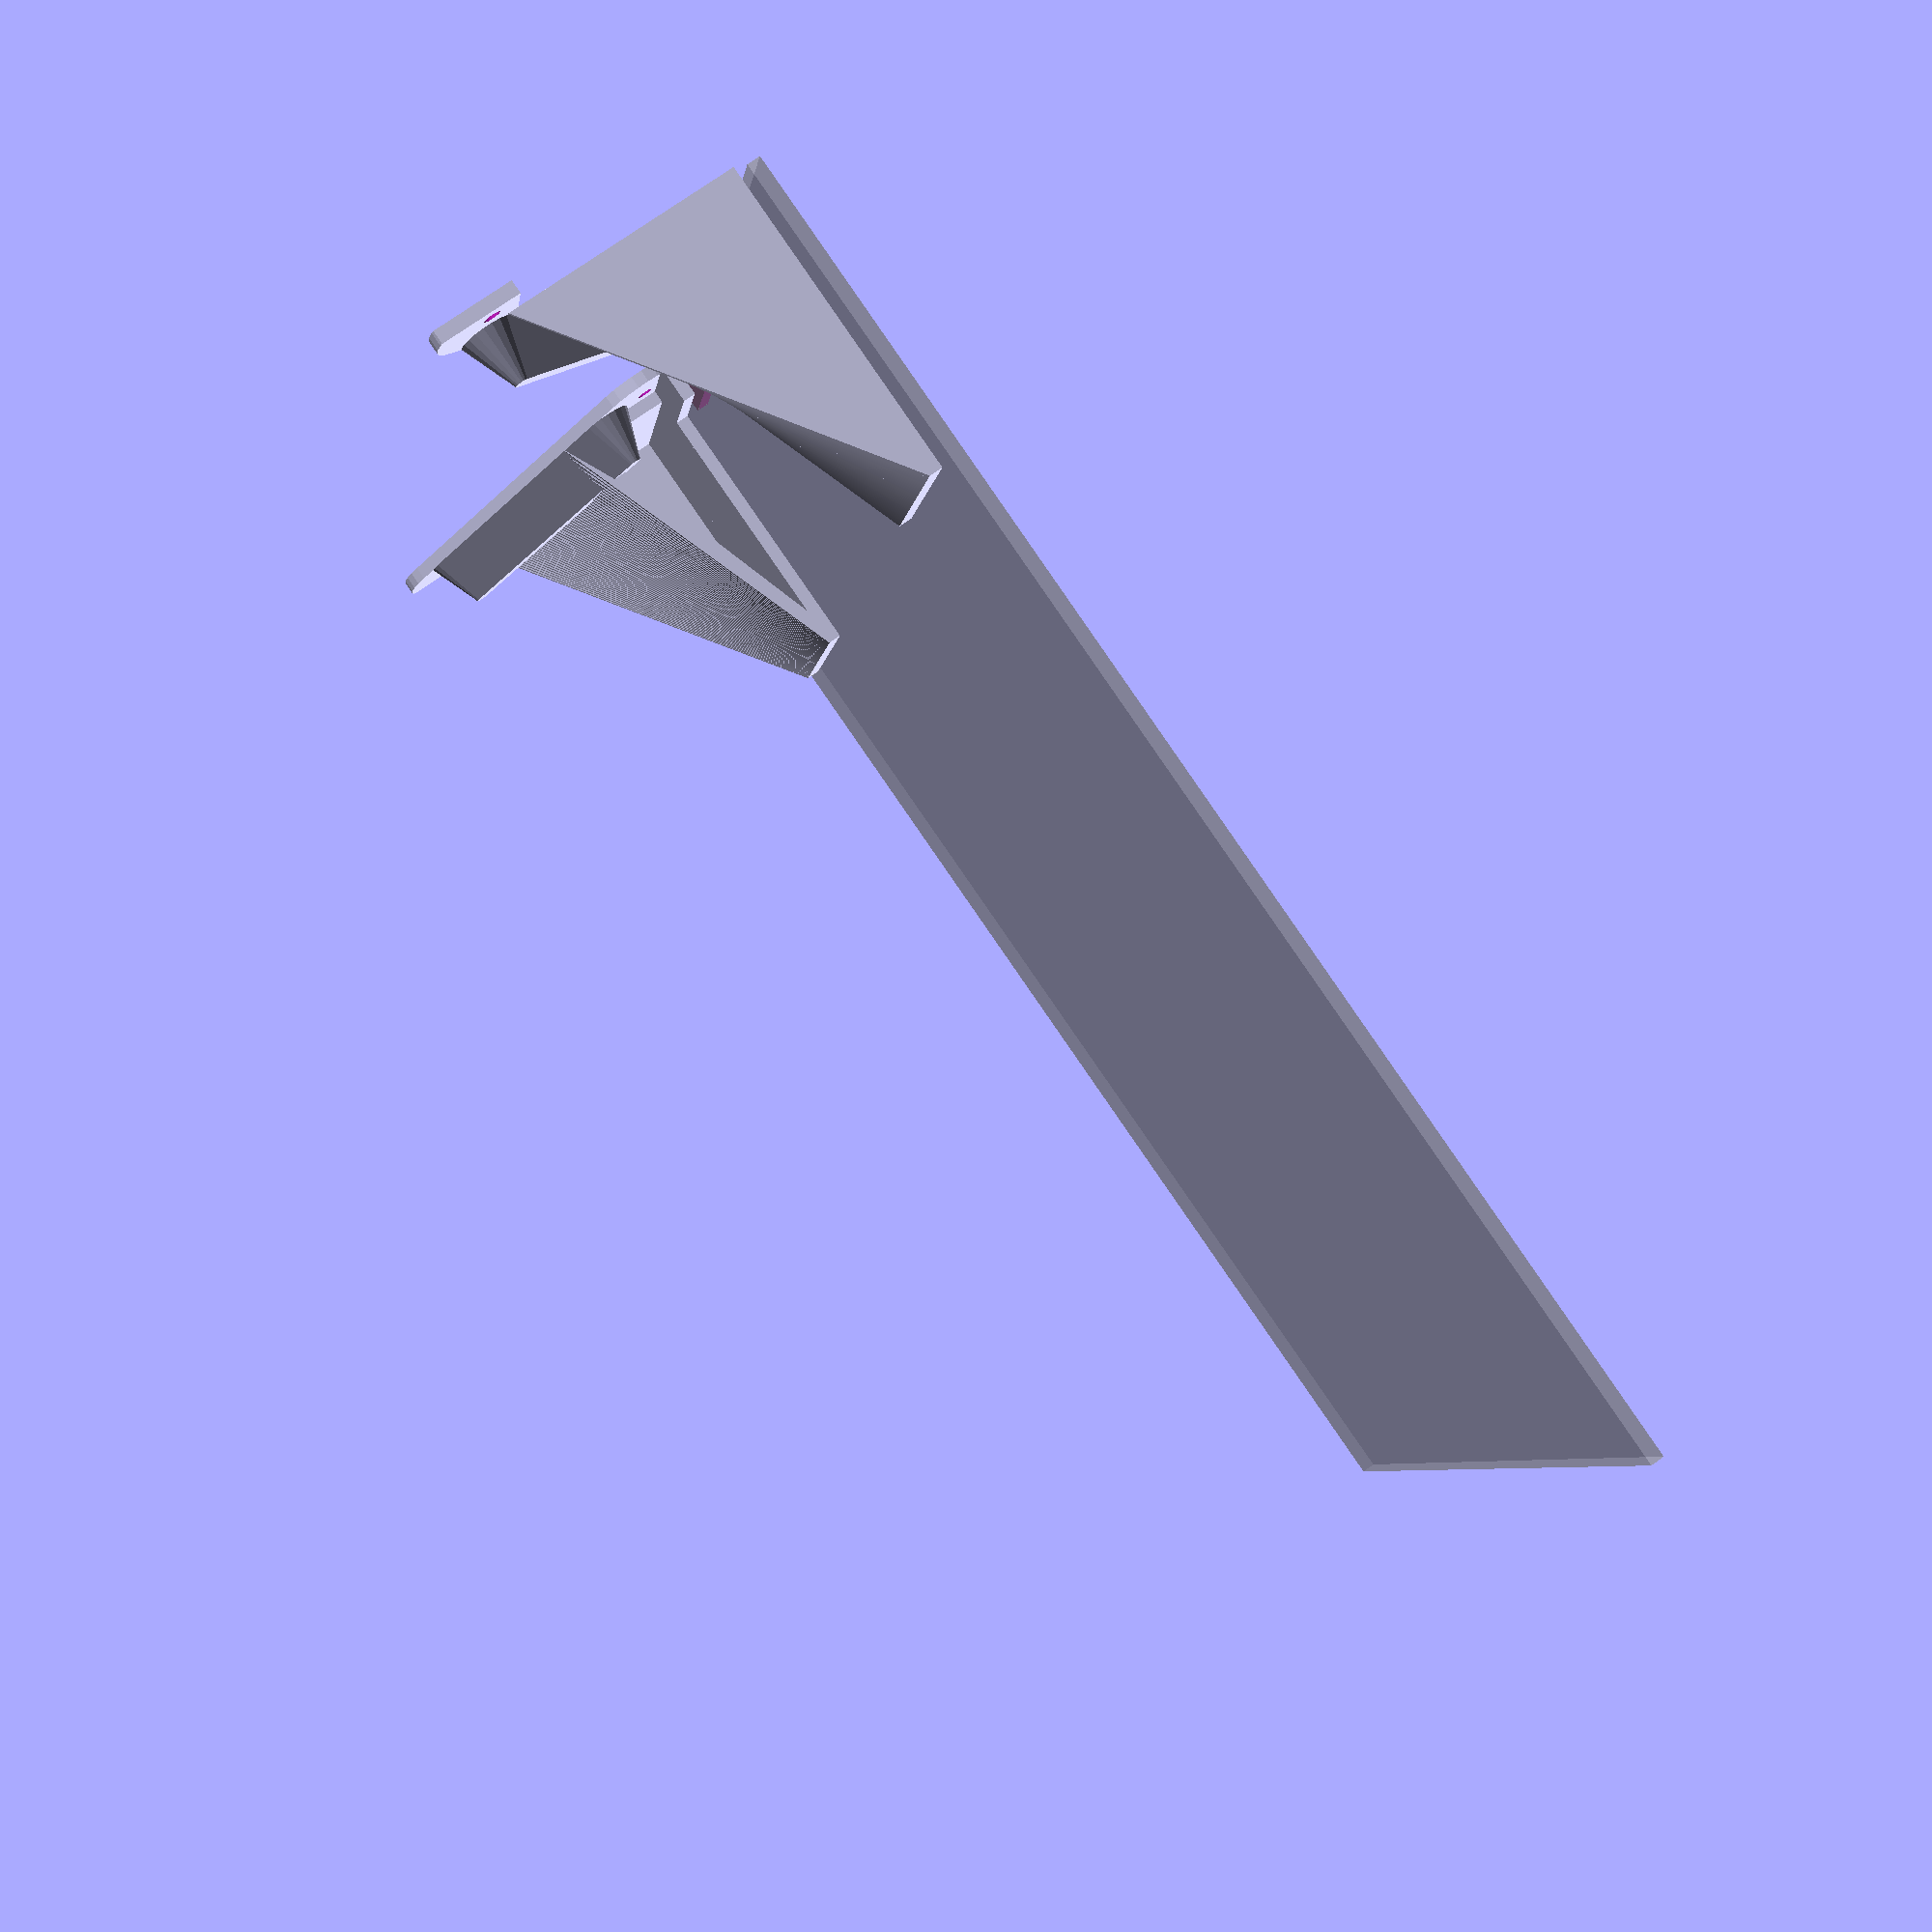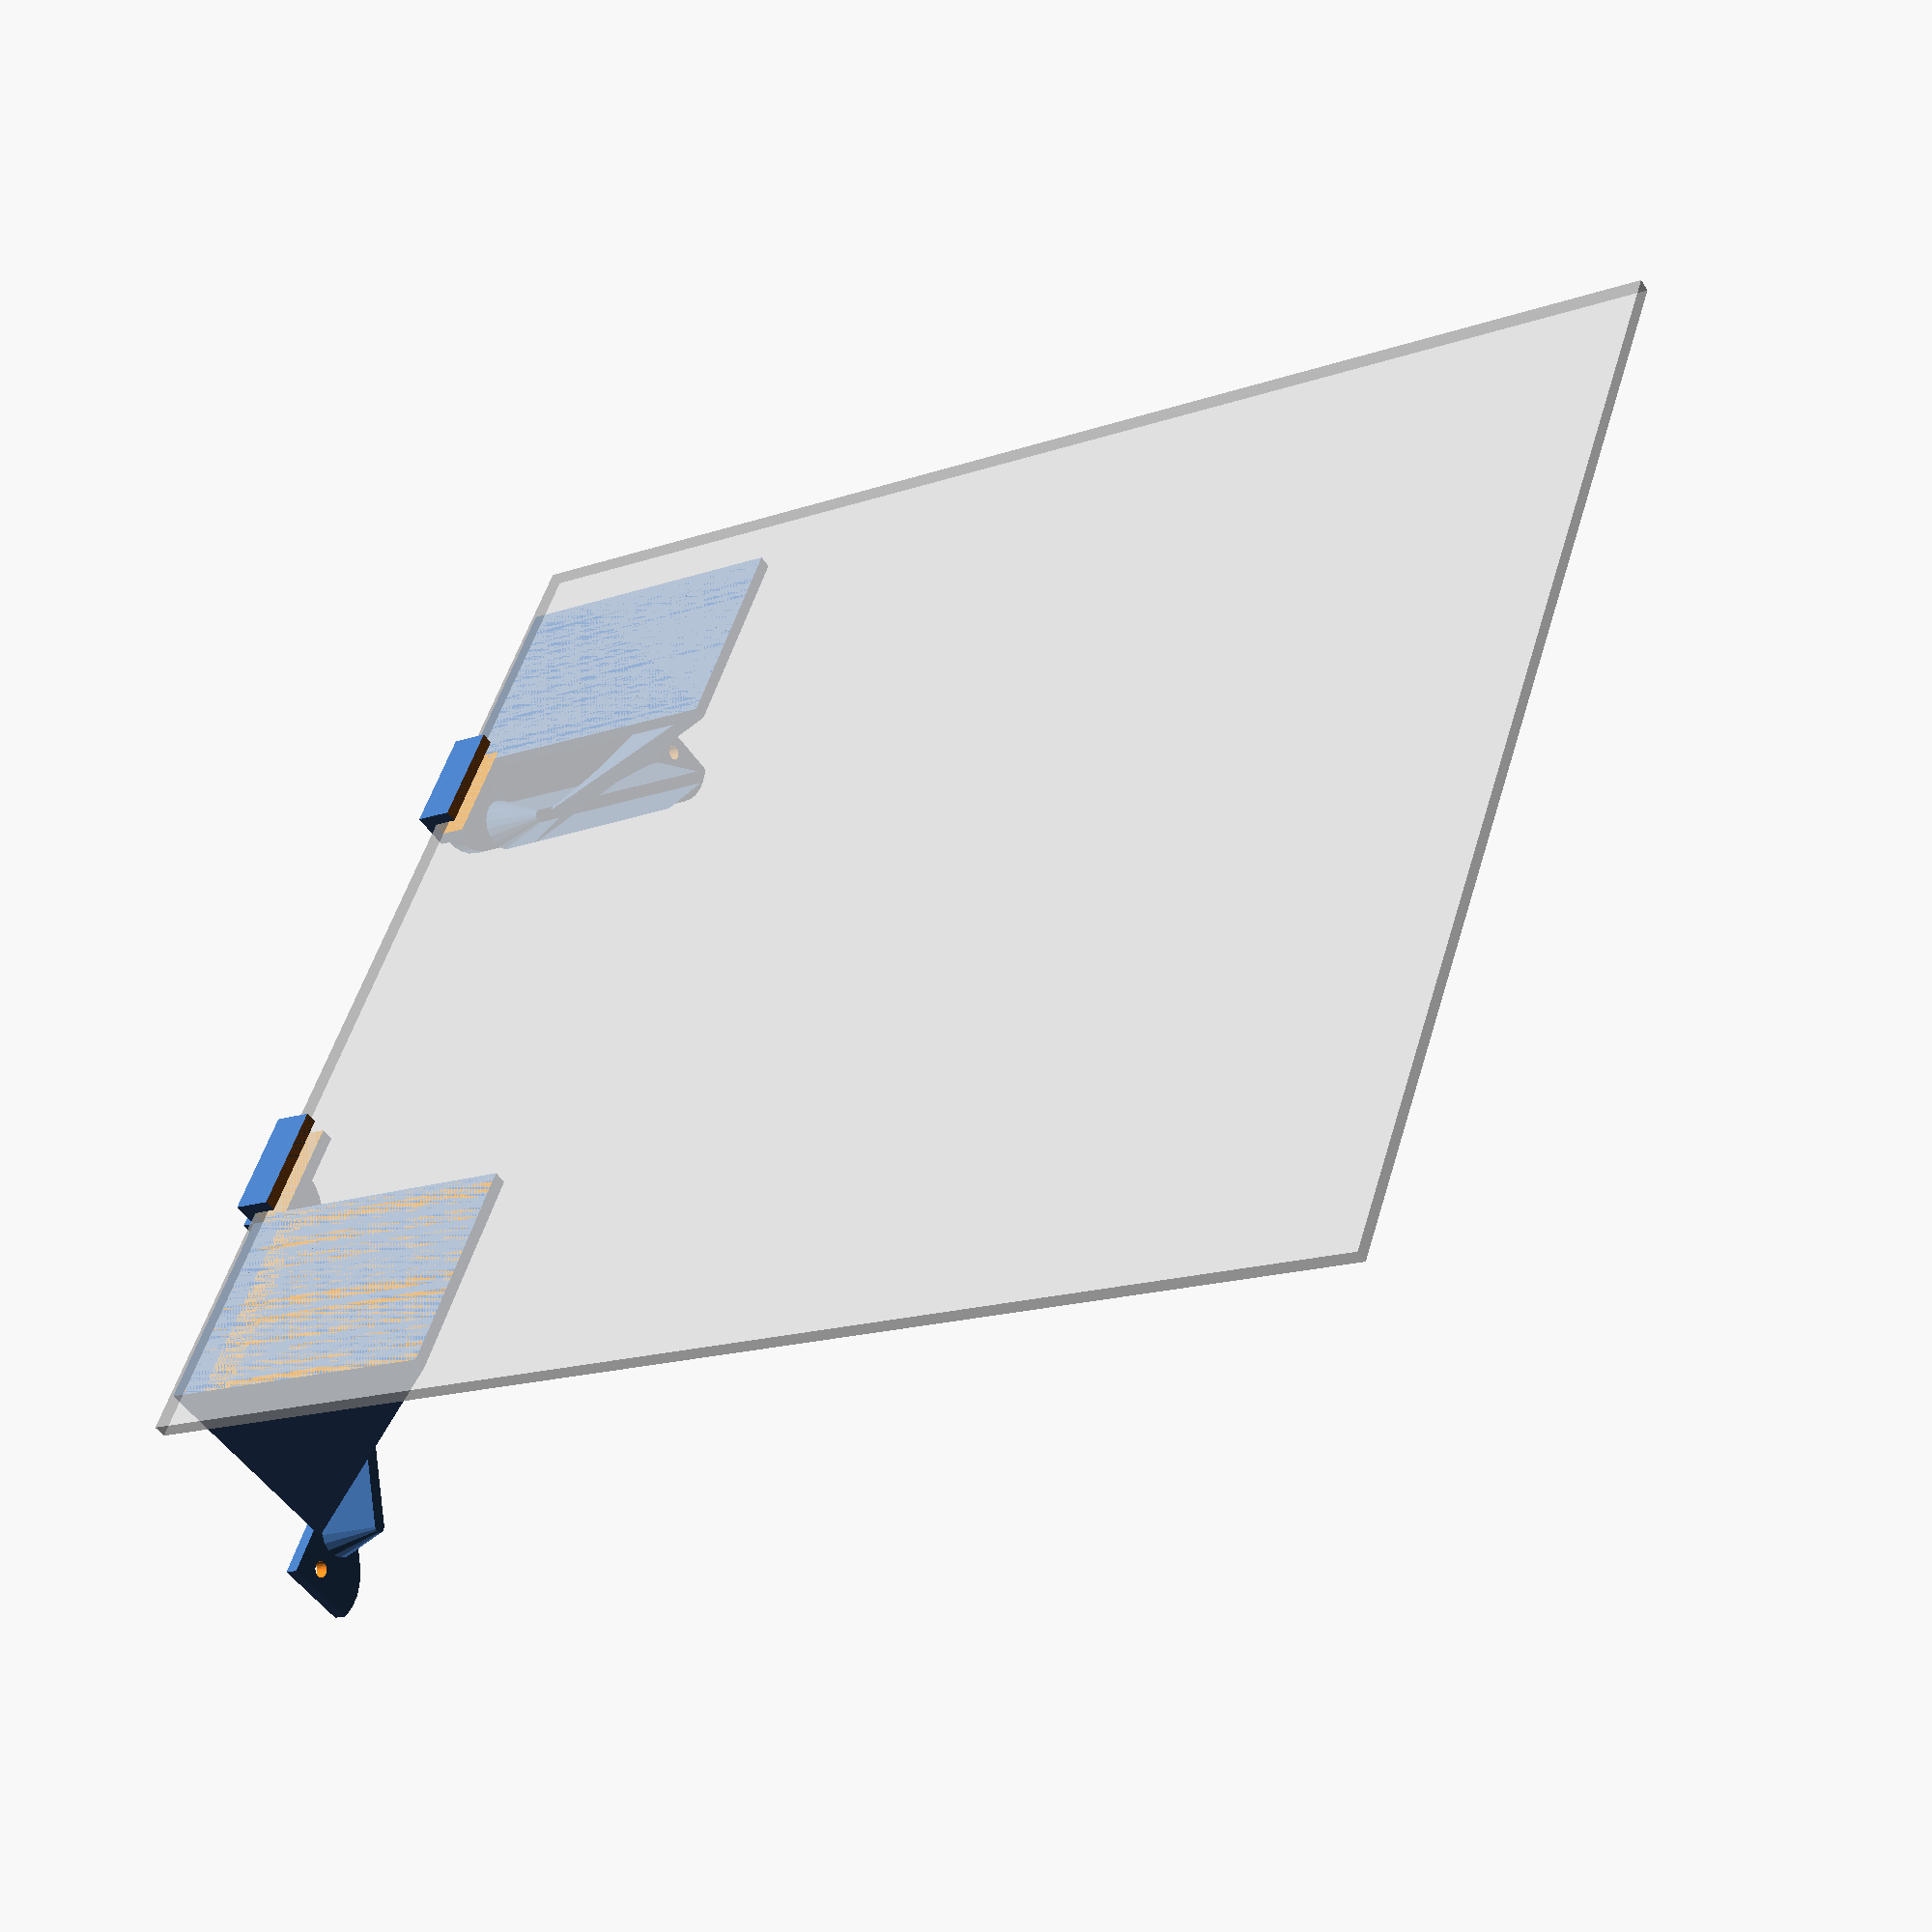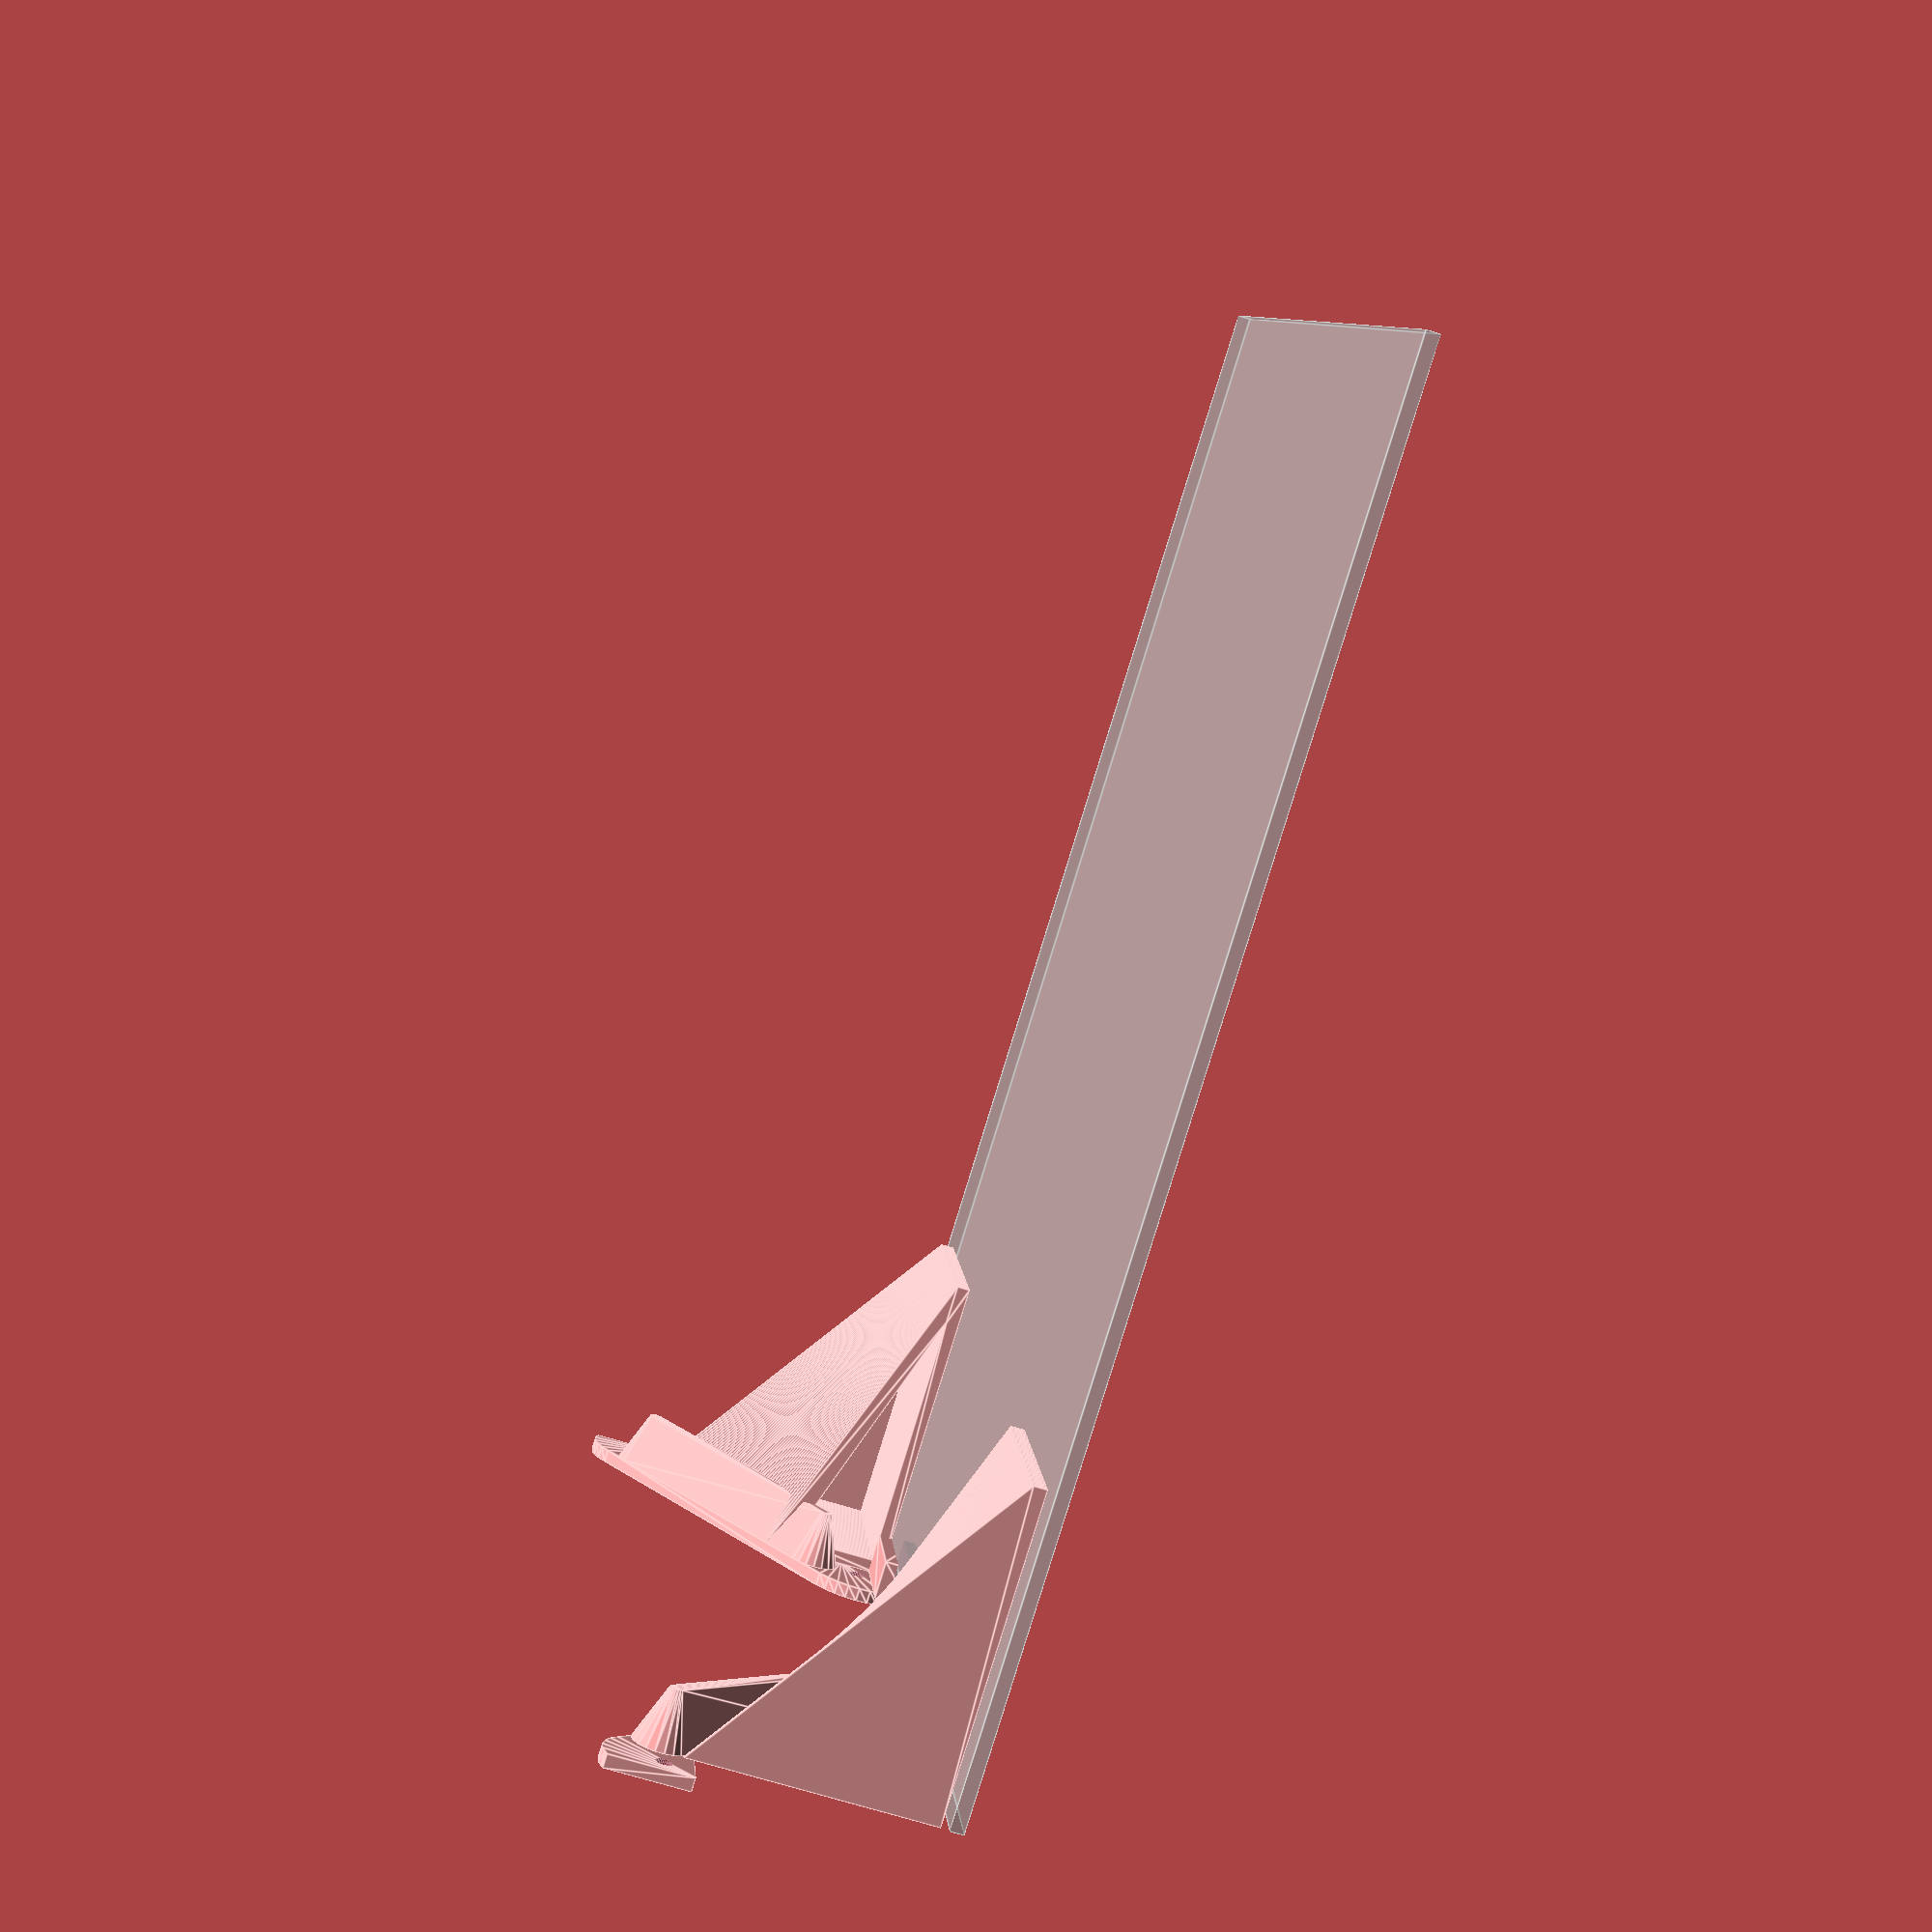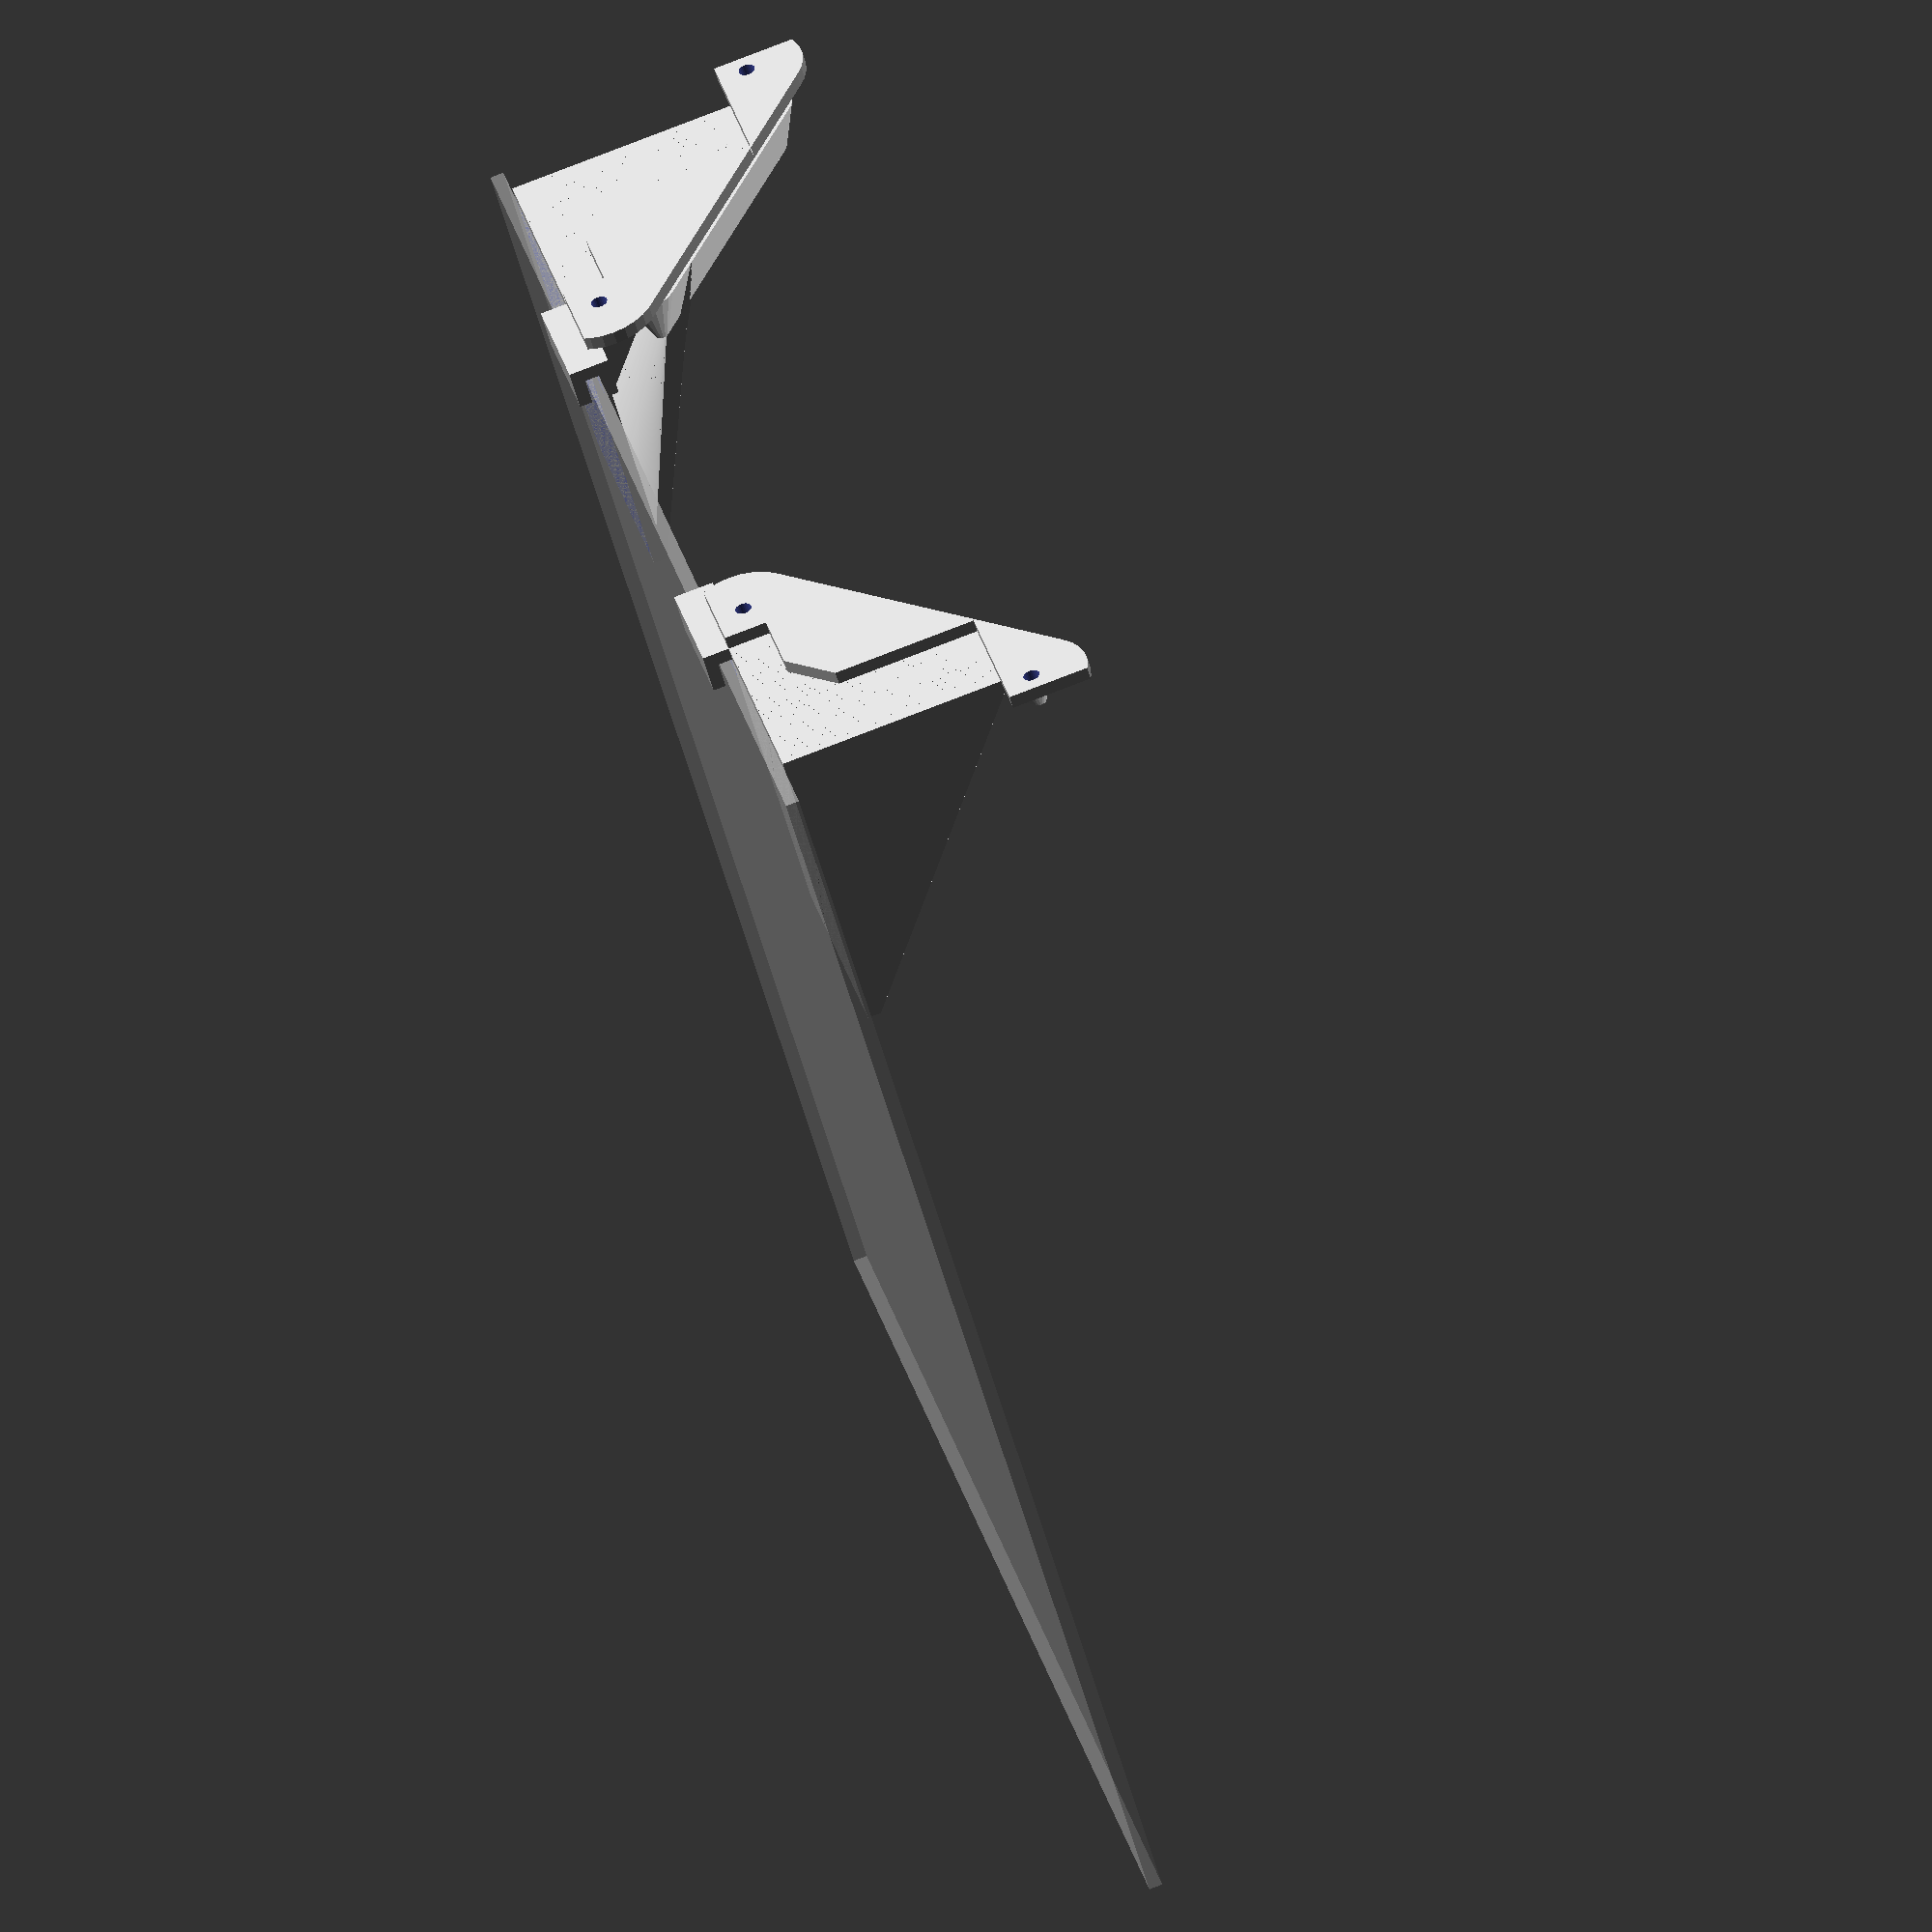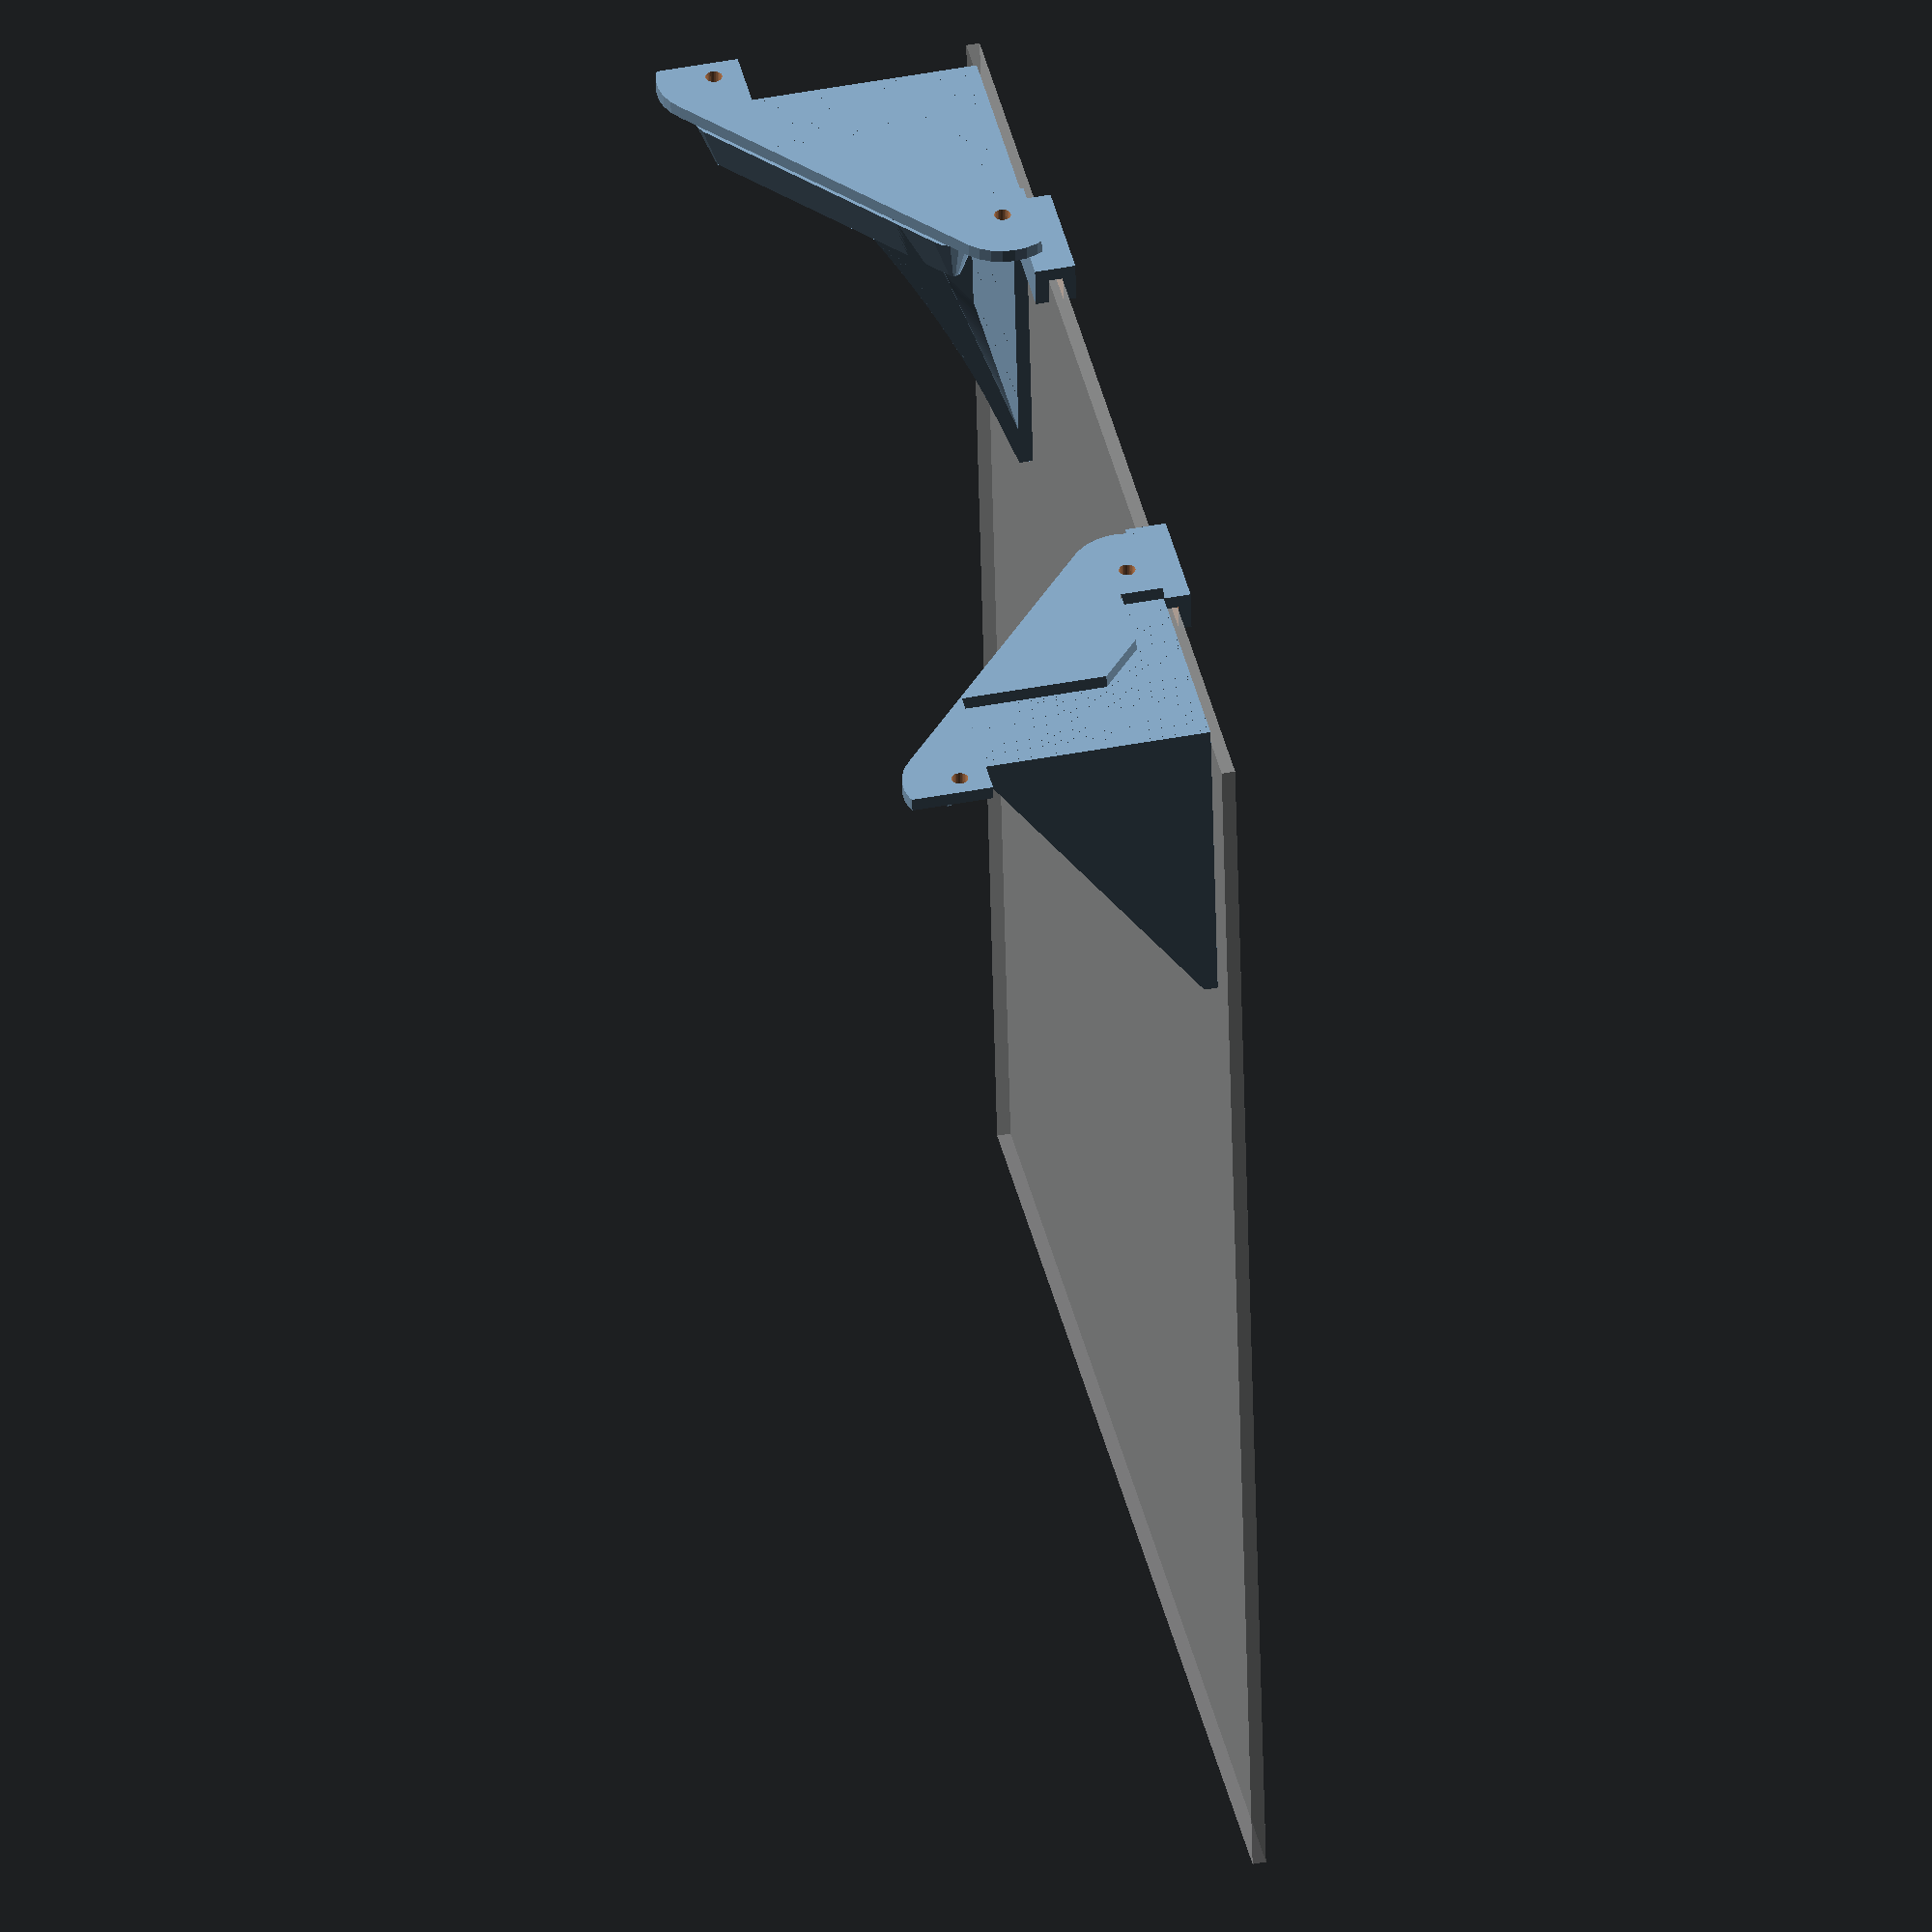
<openscad>
//
// Copyright (C) 2017, Jason S. McMullan <jason.mcmullan@gmail.com>
// All rights reserved.
//
// Licensed under the MIT License:
//
// Permission is hereby granted, free of charge, to any person obtaining
// a copy of this software and associated documentation files (the "Software"),
// to deal in the Software without restriction, including without limitation
// the rights to use, copy, modify, merge, publish, distribute, sublicense,
// and/or sell copies of the Software, and to permit persons to whom the
// Software is furnished to do so, subject to the following conditions:
//
// The above copyright notice and this permission notice shall be included
// in all copies or substantial portions of the Software.
//
// THE SOFTWARE IS PROVIDED "AS IS", WITHOUT WARRANTY OF ANY KIND, EXPRESS OR
// IMPLIED, INCLUDING BUT NOT LIMITED TO THE WARRANTIES OF MERCHANTABILITY,
// FITNESS FOR A PARTICULAR PURPOSE AND NONINFRINGEMENT. IN NO EVENT SHALL THE
// AUTHORS OR COPYRIGHT HOLDERS BE LIABLE FOR ANY CLAIM, DAMAGES OR OTHER
// LIABILITY, WHETHER IN AN ACTION OF CONTRACT, TORT OR OTHERWISE, ARISING
// FROM, OUT OF OR IN CONNECTION WITH THE SOFTWARE OR THE USE OR OTHER
// DEALINGS IN THE SOFTWARE.
//
// vim: set shiftwidth=4 expandtab: //

inch = 25.4;

top_screw_distance = 5 * inch;

bottom_screw_distance = (9 + 7/8) * inch;

vertical_screw_distance = 2 * inch;

bottom_screw_height = 1.5 * inch;

top_margin = (5 + 5/8) * inch;
bottom_height = (1 + 3/4) * inch;
middle_margin = 7.75 * inch;
middle_height = (3 + 3/8) * inch;
total_height = 3.75 * inch;
total_width = 10.25 * inch;
total_length = 150;

drill_tolerance = 0.25;

screw_diameter = 1/8 * inch;

wall = 3;

fn=30;

module drill(d=3, h=1, tolerance=drill_tolerance)
{
    translate([0, 0, -0.1]) cylinder(d=d + tolerance*2, h=h+0.2, $fn =fn);
}


module screw_holes()
{
    translate([0, wall, bottom_screw_height])
    {
        translate([-top_screw_distance/2, 0, vertical_screw_distance])
            rotate([90, 0, 0]) drill(d=screw_diameter, h=20);
        translate([top_screw_distance/2, 0, vertical_screw_distance])
            rotate([90, 0, 0]) drill(d=screw_diameter, h=20);
        translate([-bottom_screw_distance/2, 0, 0])
            rotate([90, 0, 0]) drill(d=screw_diameter, h=20);
        translate([bottom_screw_distance/2, 0, 0])
            rotate([90, 0, 0]) drill(d=screw_diameter, h=20);
    }
}

mounting_diameter = 1 * inch;

hardware=true;

module mounting_angle()
{
    distance = sqrt(pow((bottom_screw_distance - top_screw_distance)/2, 2) +
                    pow(vertical_screw_distance, 2));
    angle = atan(vertical_screw_distance / (bottom_screw_distance - top_screw_distance) * 2);
    
    for (x = [-total_width/2+wall*4:1:-top_margin/2+wall])
    {
        z = -x/2-wall*2;
        translate([x, total_height-z, 0]) rotate([0, -90, 0])
        linear_extrude(height=1+0.01) {
            difference()
            {
                polygon([[0,0],[top_margin/2,z-wall],[top_margin/2,z],[0,z]]);
                if (x > -total_width/2+wall*4+wall) {
                    polygon([[wall,wall*2],[top_margin/2-wall*3,z-wall],[wall,z-wall]]);
                }
            }
        }
    }
}

module mounting_bracket_of(cut=false)
{
    if (!cut) {
        // Bulk of the bracket
        rotate([90, 0, 0])
        {
            translate([0, 0, -wall]) linear_extrude(height=wall) intersection()
            {
                union() {
                    translate([-total_width/2, 0])
                        square([total_width, bottom_height]);
                    translate([-middle_margin/2, 0])
                        square([middle_margin, middle_height]);
                    translate([-top_margin/2, 0])
                        square([top_margin, total_height]);
                }
                translate([0, bottom_screw_height]) hull()
                {
                    translate([-top_screw_distance/2, vertical_screw_distance])
                        circle(d = mounting_diameter);
                    translate([-bottom_screw_distance/2, 0])
                        circle(d = mounting_diameter);
                }
            }
        
            distance = sqrt(pow((bottom_screw_distance - top_screw_distance)/2, 2) +
                            pow(vertical_screw_distance, 2));
            angle = atan(vertical_screw_distance / (bottom_screw_distance - top_screw_distance) * 2);
            
            // Stiffening ridge
            hull()
            {
                translate([-bottom_screw_distance/2, bottom_screw_height]) rotate([0, 0, angle])
                    translate([distance * 0.1, -wall*2.5]) cylinder(d2=wall, d1=wall*4, h=wall*4);
                translate([-bottom_screw_distance/2, bottom_screw_height]) rotate([0, 0, angle])
                    translate([distance * 0.9, -wall*2.5]) cylinder(d2=wall, d1=wall*4, h=wall*4);
            }
            
            // Lip
            linear_extrude(height=wall*3) 
                translate([-top_margin/2, total_height-wall]) square([mounting_diameter, wall*3]);
            
            // Mounting
            mounting_angle();
        }
    }
    else
    {
        translate([-total_width, -total_width*2-wall*3, total_height])
            cube([total_width*2, total_width*2, total_height]);
        translate([-total_width, -total_width*2-wall, total_height])
            cube([total_width*2, total_width*2, 1/8 * inch]);
    } 
        
}

module mounting_bracket()
{
    difference()
    {
        mounting_bracket_of(cut=false);
        mounting_bracket_of(cut=true);
        screw_holes();
    }

}

module scrappy_z_bracket_left()
{
    mounting_bracket();
}

module scrappy_z_bracket_right()
{
    mirror([1, 0, 0]) mounting_bracket();
}

module scrappy_z_standoff()
{
    difference()
    {
        cylinder(d=1/4 * inch, h = 1/8 * inch, $fn = fn);
        translate([0, 0, -0.1]) cylinder(d=1/8 * inch, h = 1/8 * inch + 0.2, $fn = fn);
    }
}

scrappy_z_bracket_left();

scrappy_z_bracket_right();

if (hardware)
{
    % translate([-total_width/2, -12*inch-wall, total_height])
        cube([total_width, 12*inch, wall]);
}
</openscad>
<views>
elev=106.8 azim=257.0 roll=305.8 proj=p view=wireframe
elev=228.7 azim=109.1 roll=148.2 proj=p view=wireframe
elev=67.2 azim=105.3 roll=252.2 proj=p view=edges
elev=98.8 azim=133.6 roll=111.0 proj=o view=wireframe
elev=315.4 azim=5.9 roll=257.6 proj=o view=wireframe
</views>
